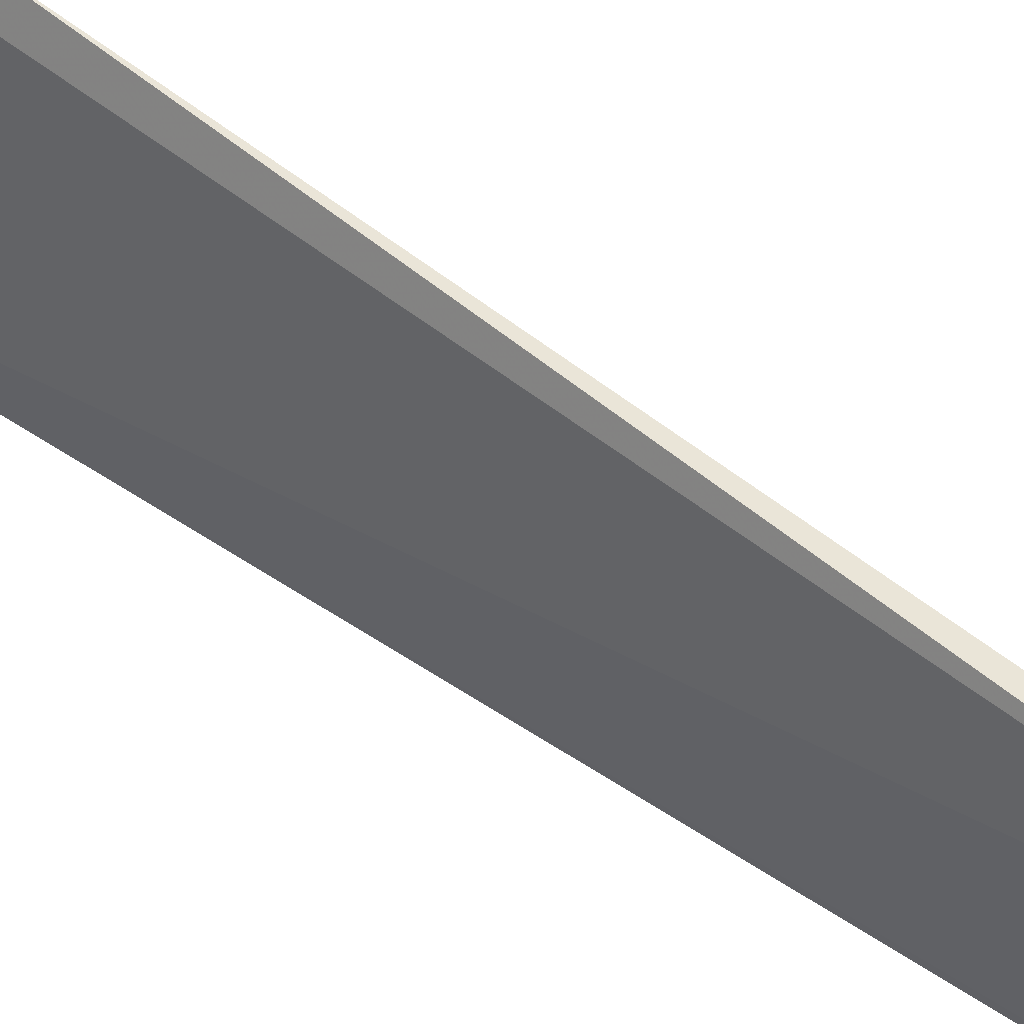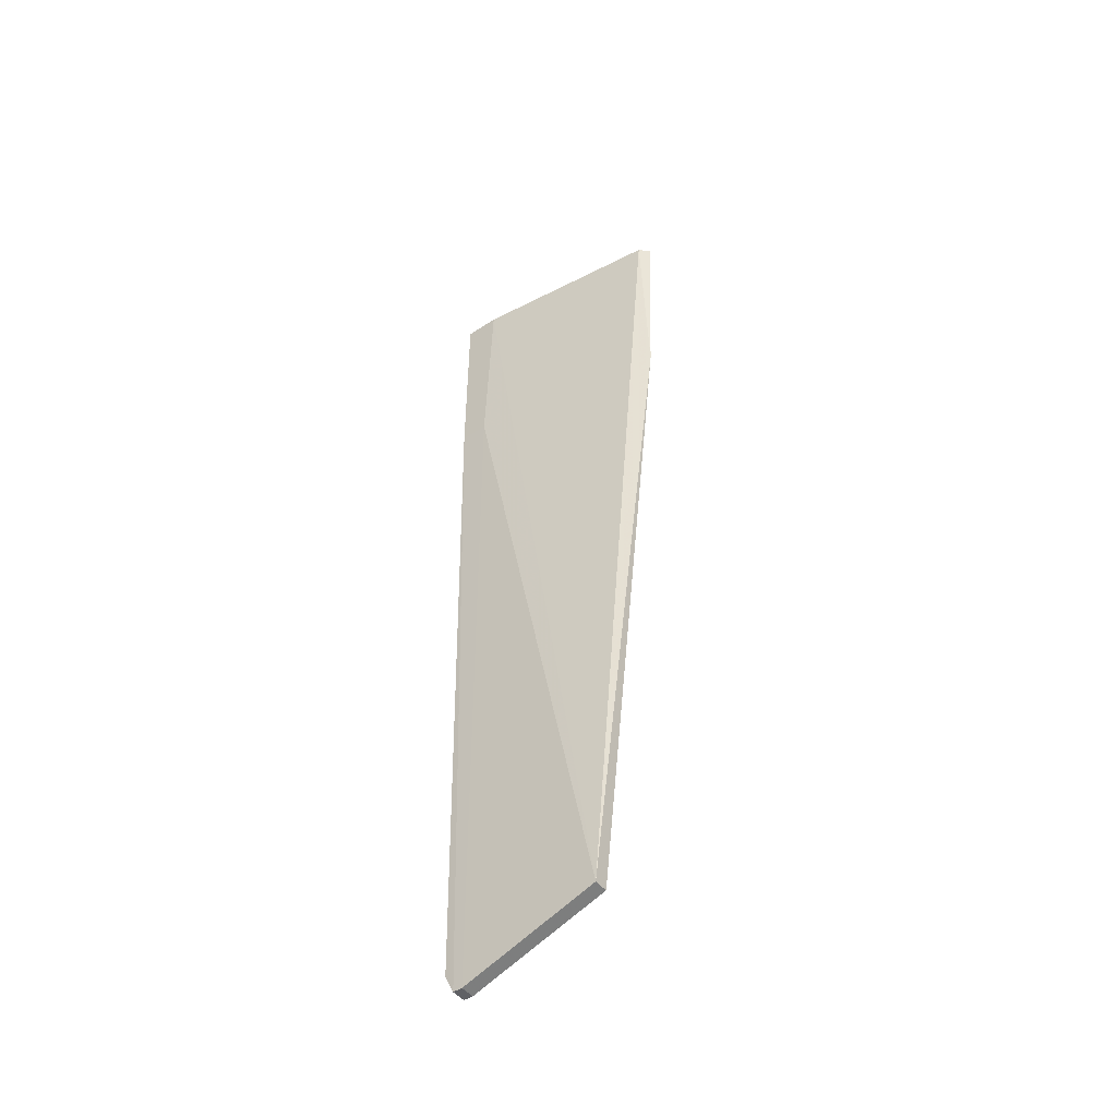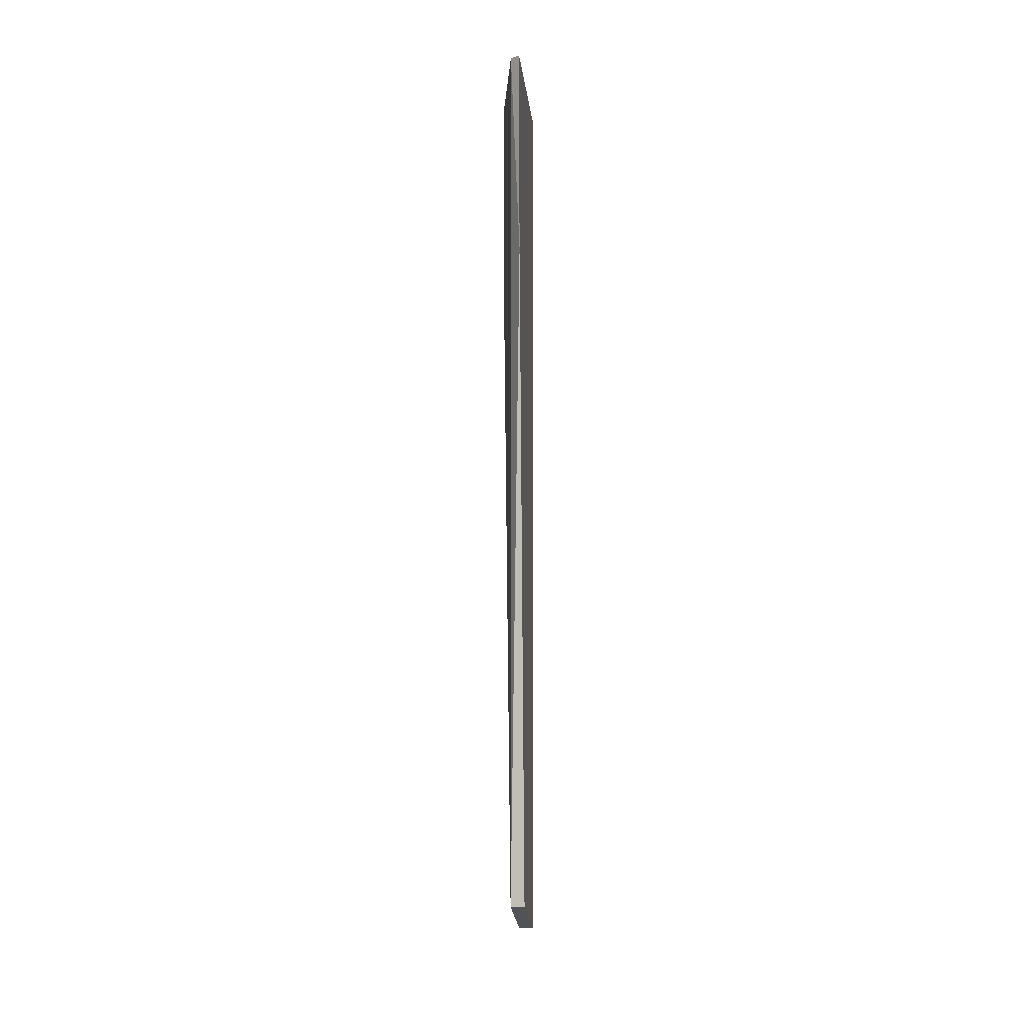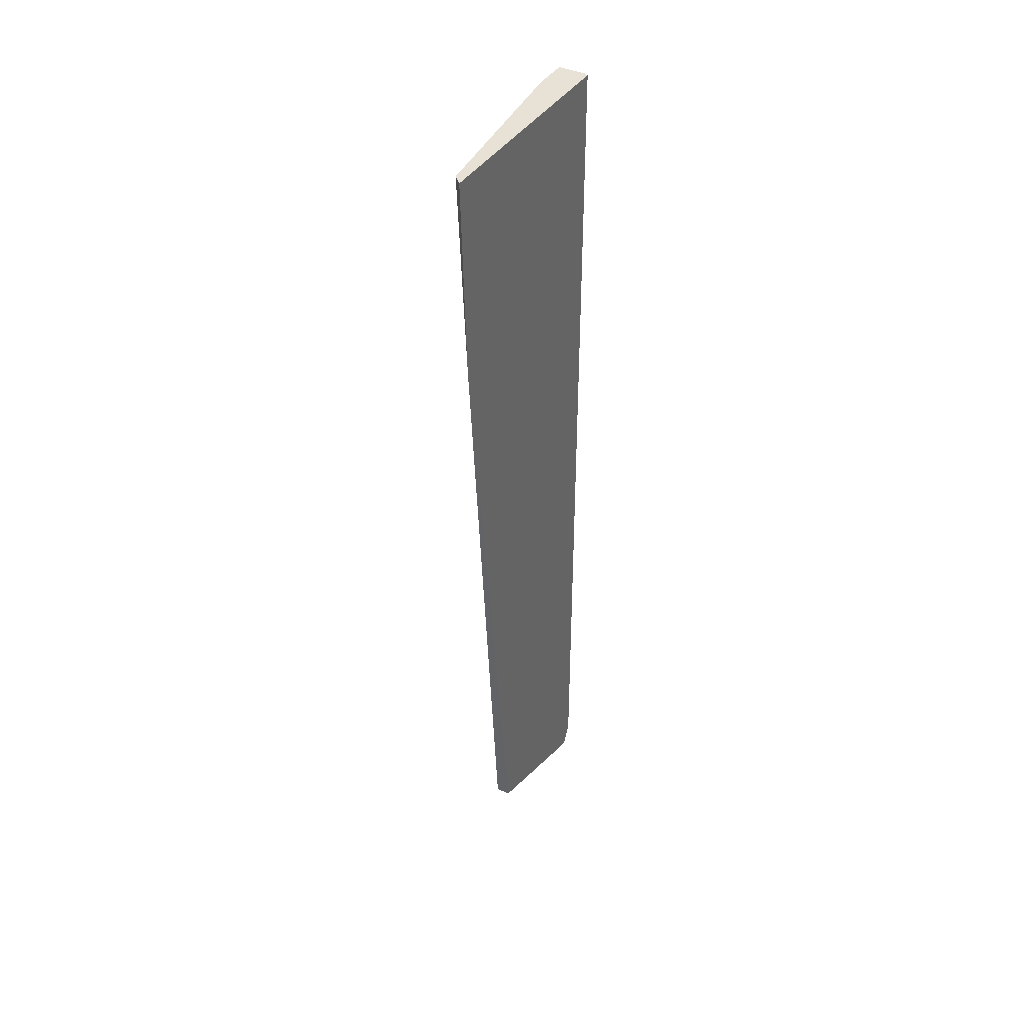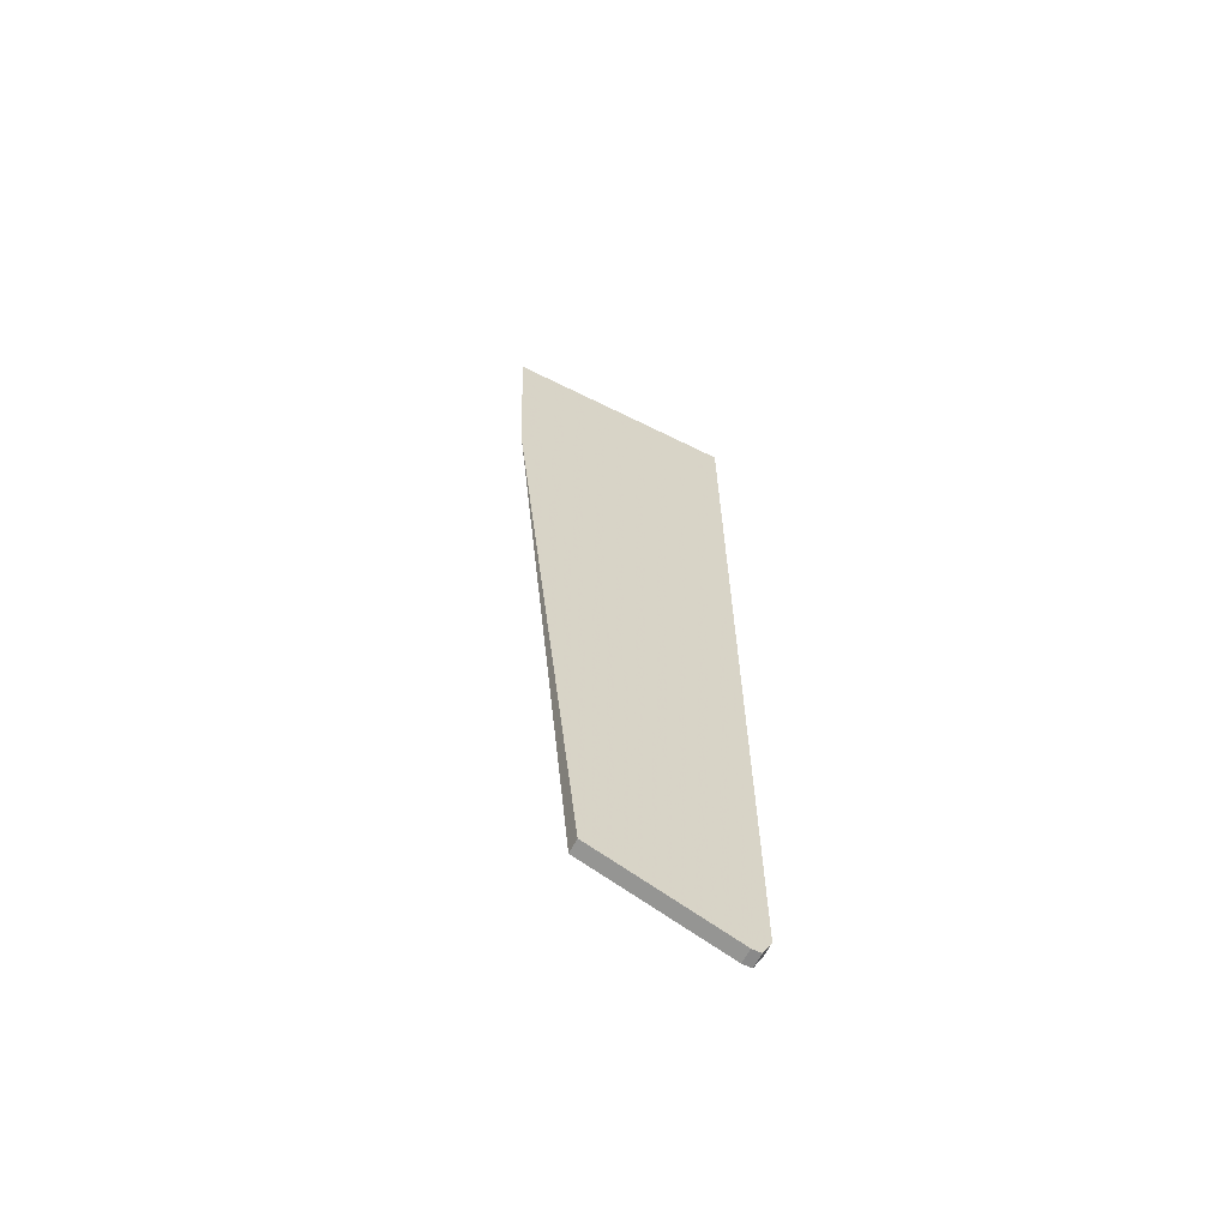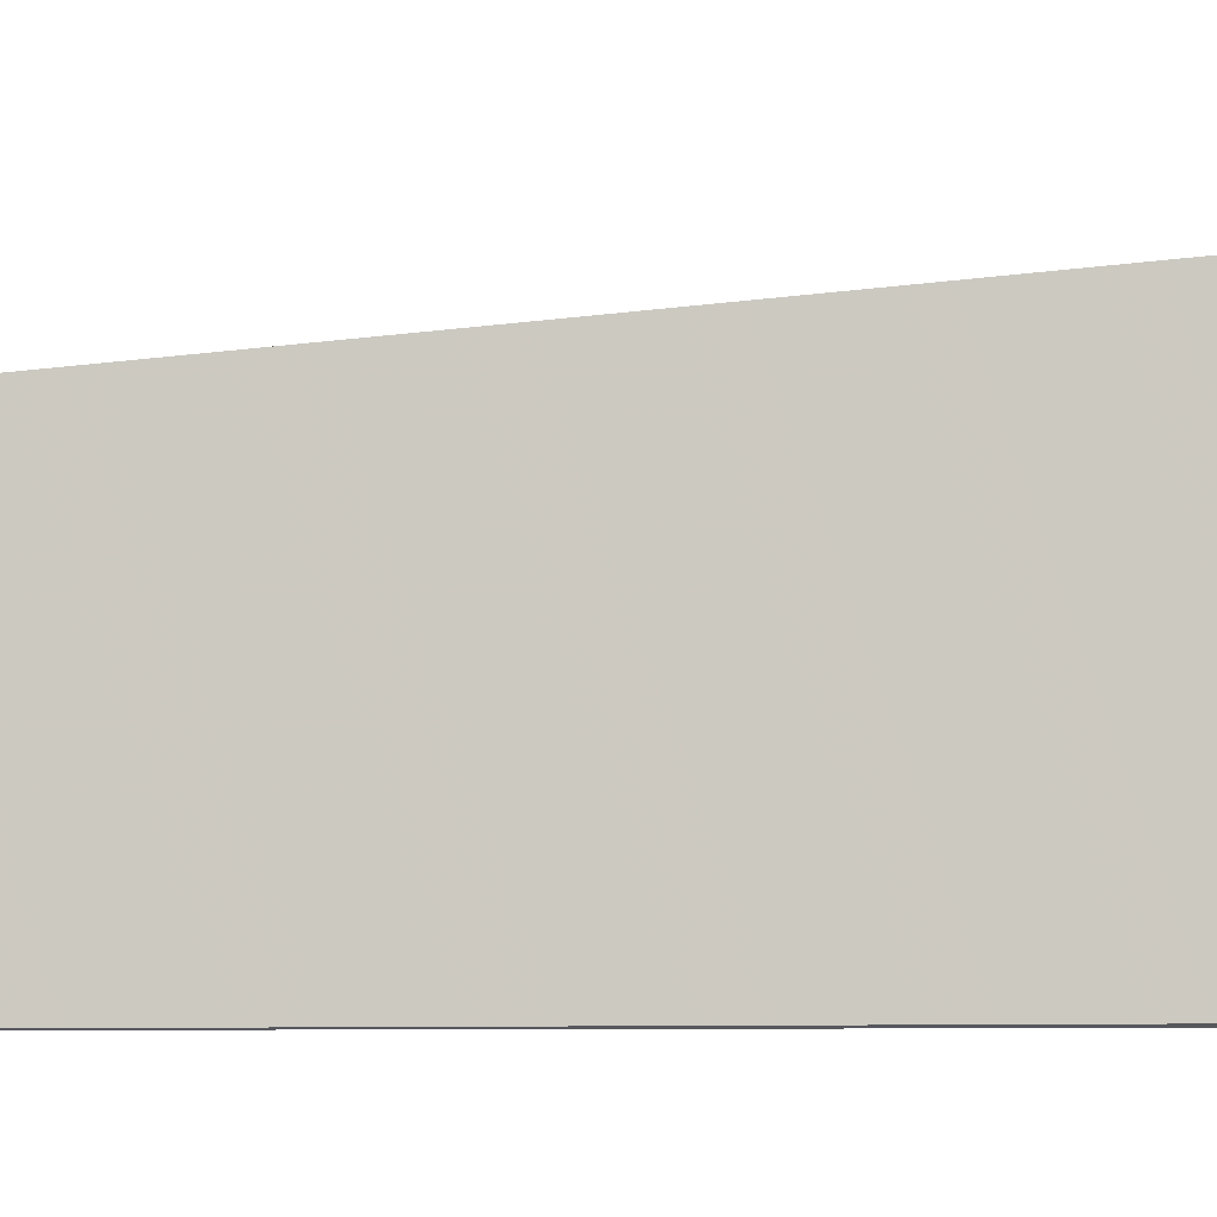
<metadata>
{"format":"obj","ext":"obj","renderer":"f3d","projection":"perspective","resolution":1024,"background":"white","views":[{"elev":57.2,"azim":-53.8,"up":"+Z"},{"elev":-47.7,"azim":-53.5,"up":"+Y"},{"elev":-3.4,"azim":4.1,"up":"+Y"},{"elev":40.2,"azim":29.6,"up":"+Y"},{"elev":-63.2,"azim":63.2,"up":"+Y"},{"elev":-2.9,"azim":81.8,"up":"+Z"}]}
</metadata>
<code>
v 0.09664 0.5079 -0.2707
v 0.09664 0.6456 -0.2656
v 0.09664 0.6456 -0.29
v 0.1122 0.6456 -0.1315
v 0.1084 0.03869 -0.182
v 0.1084 0.006445 -0.2771
v 0.1084 0.006445 -0.2836
v 0.1185 0.006445 -0.2771
v 0.1185 0.006445 -0.2836
v 0.1185 0.6456 -0.2888
v 0.1185 0.01935 -0.29
v 0.1084 0.01935 -0.29
v 0.09664 0.5079 -0.29
v 0.116 0.6456 -0.29
v 0.1185 0.6456 -0.1253
v 0.1185 0.5079 -0.1304
v 0.1185 0.03869 -0.182
f 14 11 3
f 14 10 11
f 14 3 10
f 10 3 15
f 16 10 15
f 8 10 16
f 16 5 17
f 8 17 6
f 17 5 6
f 16 4 5
f 16 15 4
f 4 15 3
f 12 3 11
f 8 16 17
f 13 7 1
f 2 4 3
f 13 3 12
f 2 3 1
f 13 1 3
f 2 1 5
f 1 6 5
f 7 6 1
f 7 8 6
f 2 5 4
f 9 10 8
f 9 11 10
f 9 7 11
f 7 12 11
f 13 12 7
f 9 8 7

</code>
